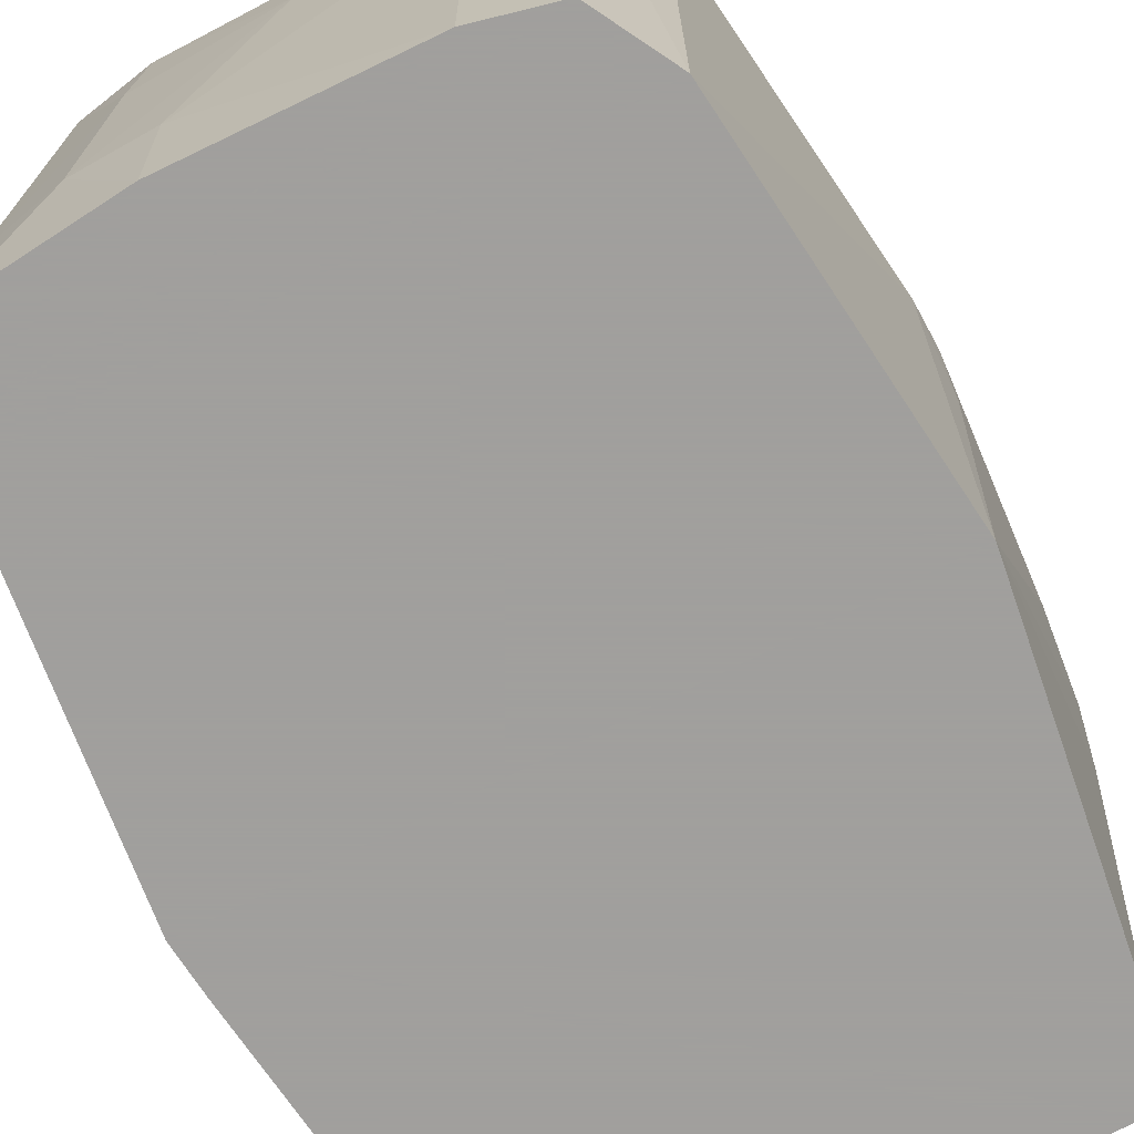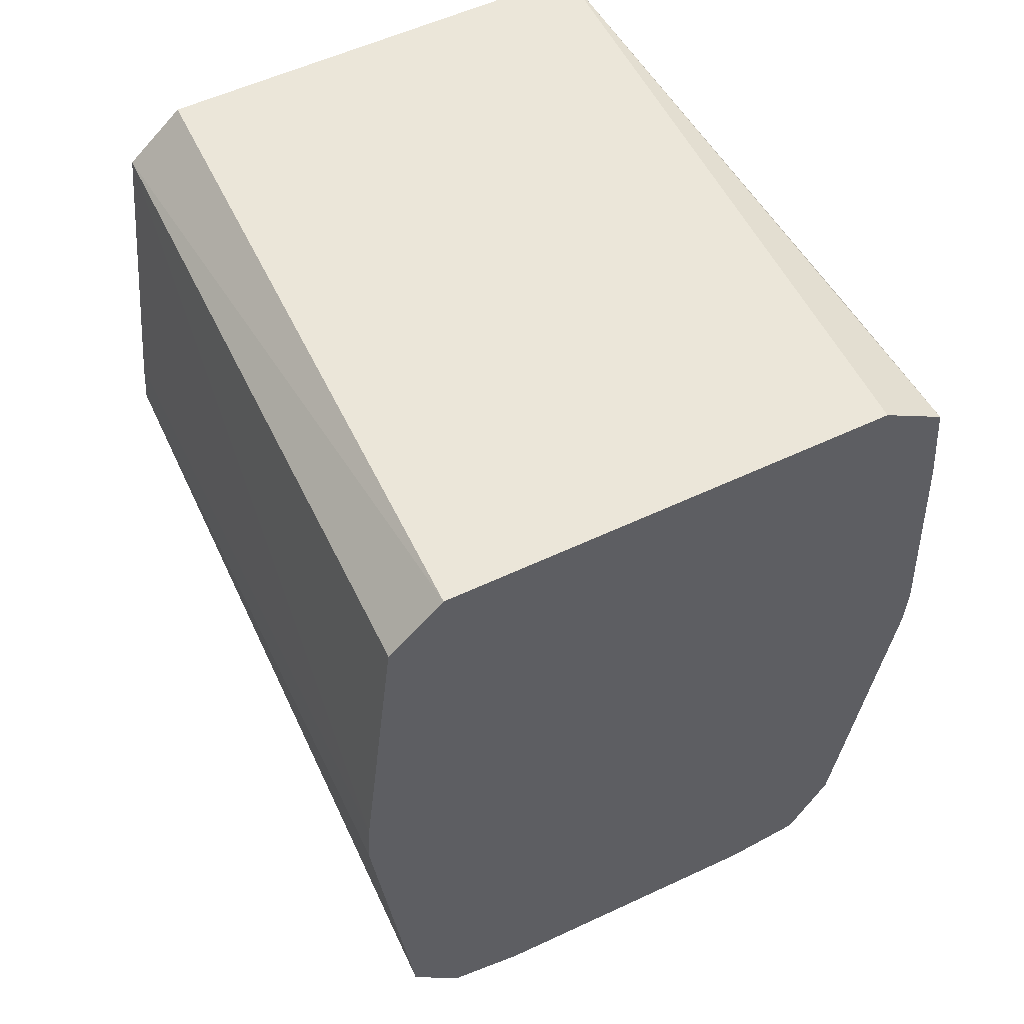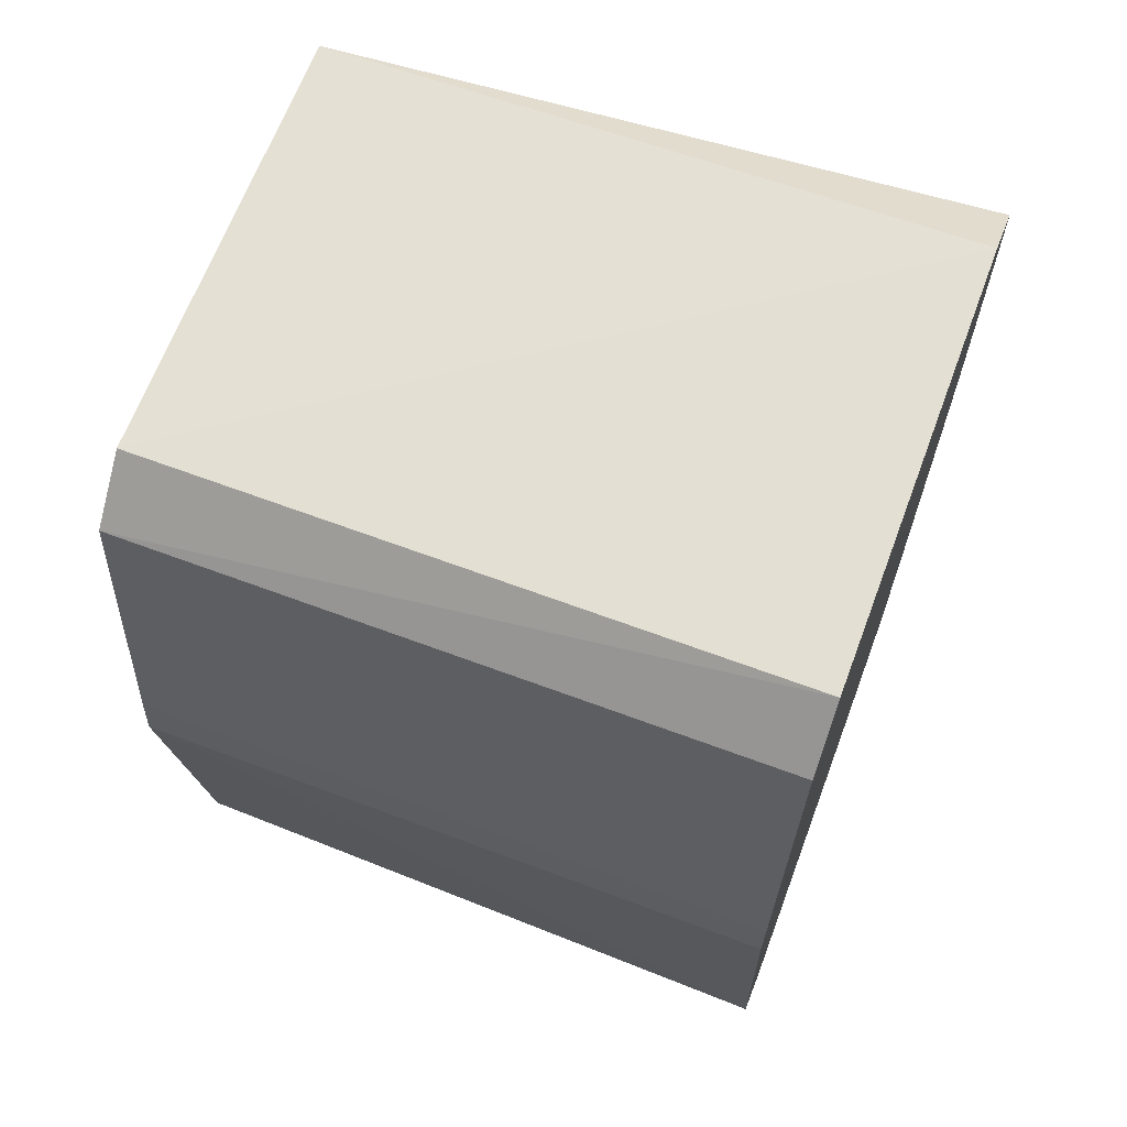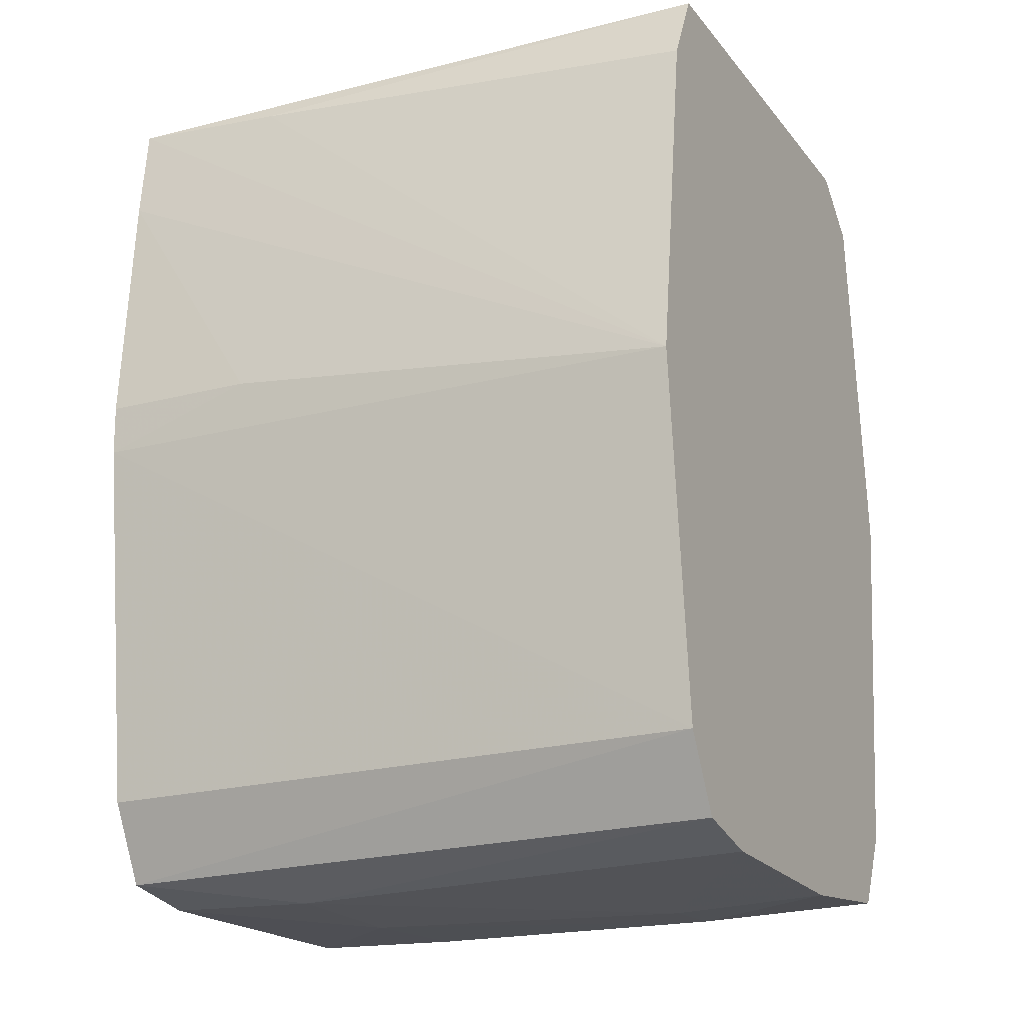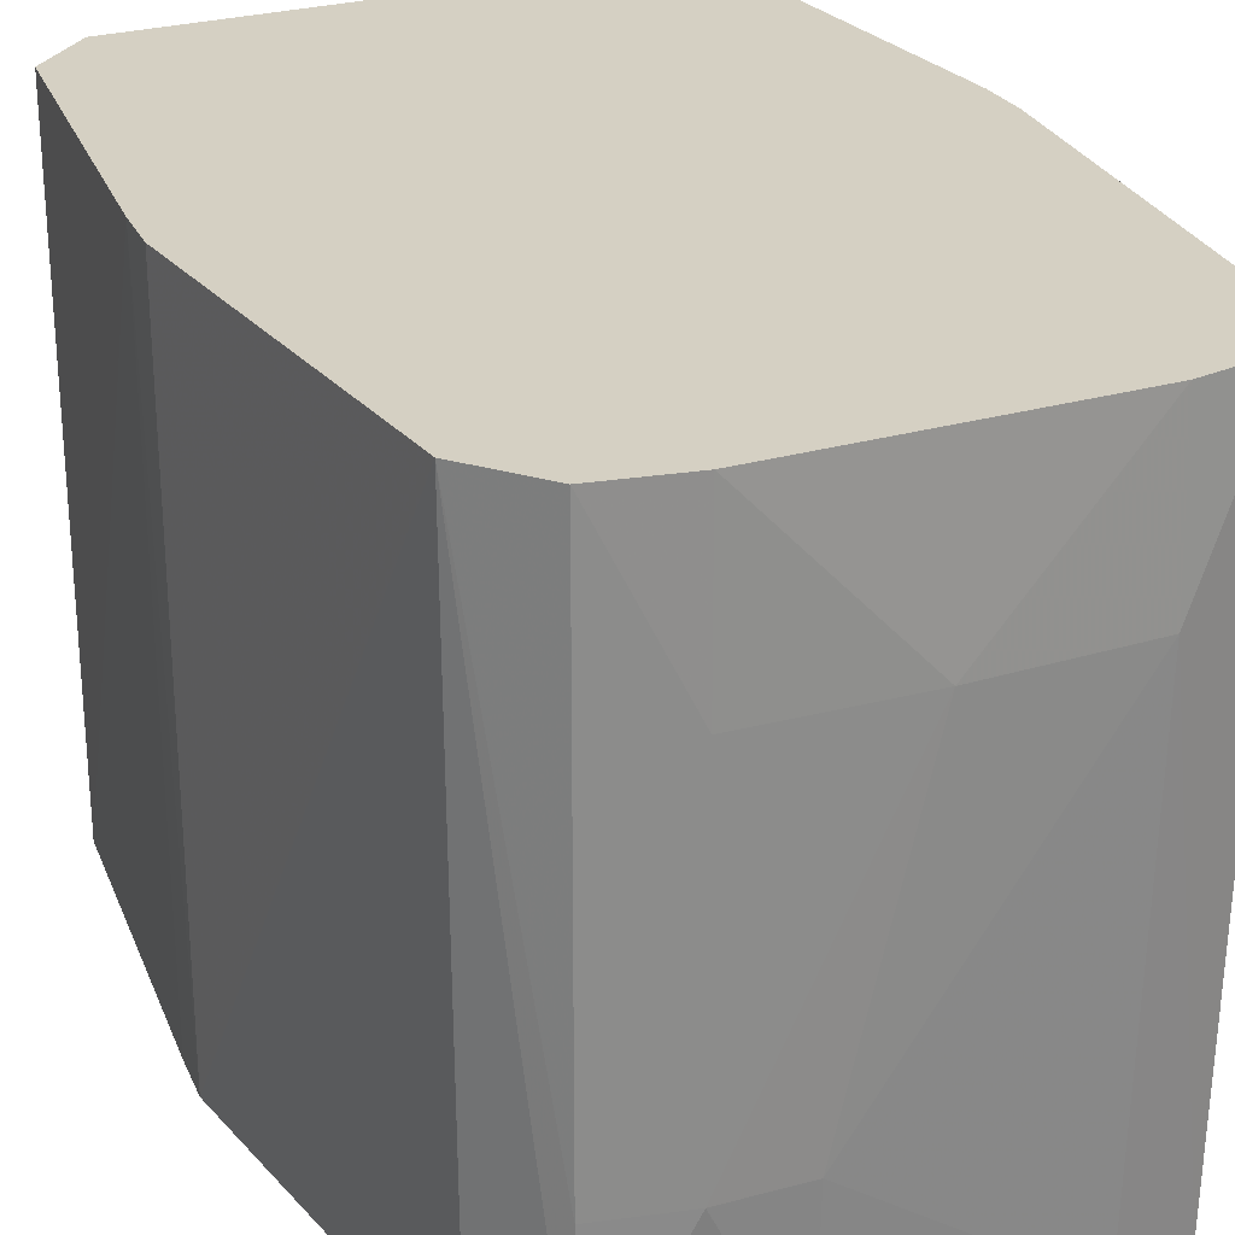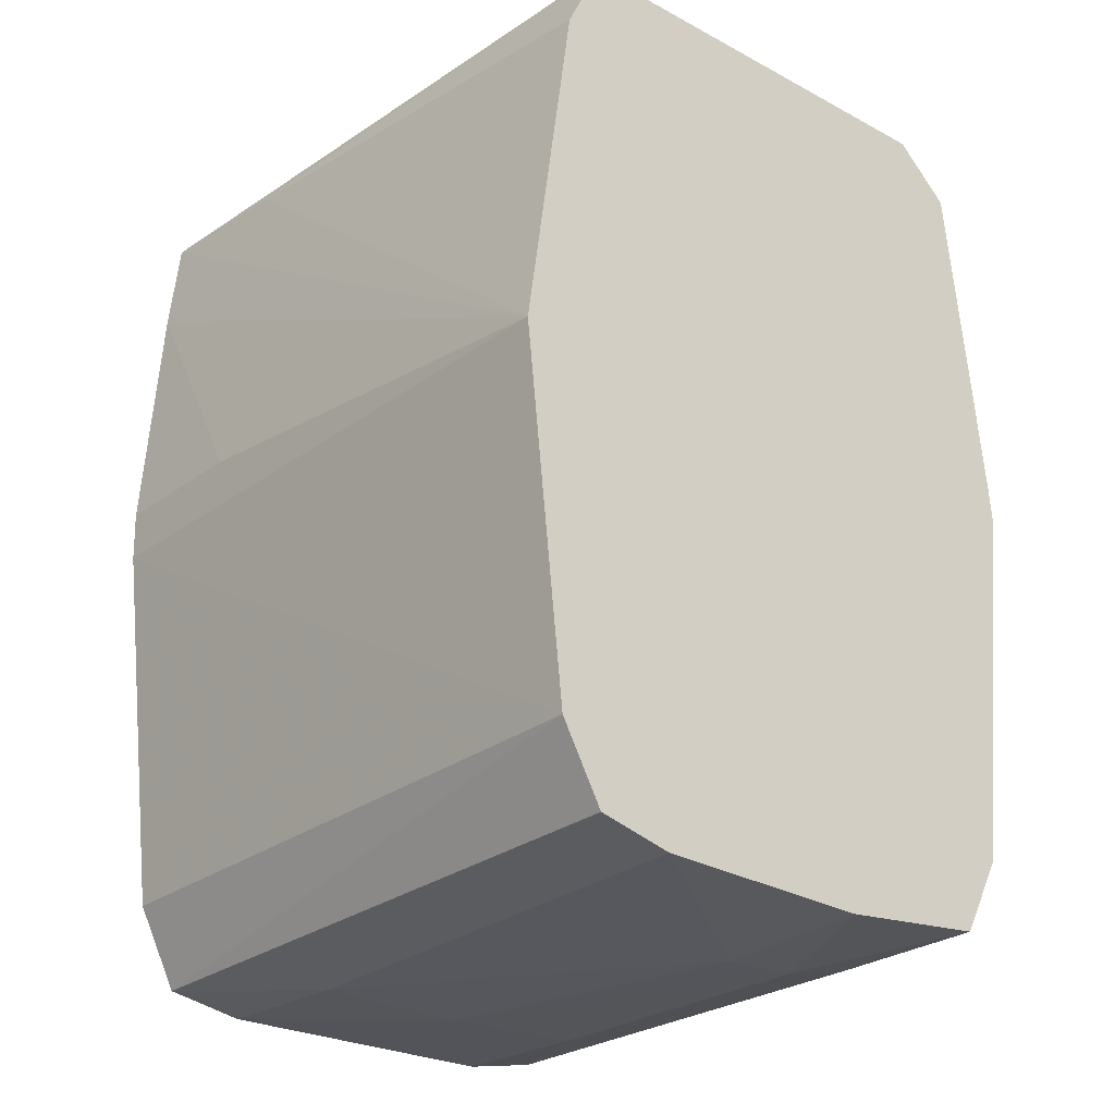
<metadata>
{"format":"obj","ext":"obj","renderer":"f3d","projection":"perspective","resolution":1024,"background":"white","views":[{"elev":-71.5,"azim":27.4,"up":"+Z"},{"elev":57.2,"azim":-25.9,"up":"+Y"},{"elev":66.1,"azim":-69.5,"up":"+Y"},{"elev":-19.8,"azim":116.8,"up":"+Y"},{"elev":26.2,"azim":-24.9,"up":"+Z"},{"elev":-26.2,"azim":139.6,"up":"+Y"}]}
</metadata>
<code>
v 0.07279 -0.001336 -0.1144
v 0.06102 0.0826 -0.1144
v 0.05221 0.1011 -0.1144
v -0.05238 0.1015 -0.1144
v -0.06585 0.08935 -0.1144
v -0.07329 0.02249 -0.1144
v -0.07463 0.01049 -0.1144
v -0.07567 -0.001336 -0.1144
v -0.07112 -0.03759 -0.1144
v -0.06724 -0.06861 -0.1144
v -0.06453 -0.09021 -0.1144
v -0.05462 -0.1086 -0.1144
v -0.01753 -0.1123 -0.1144
v 0.03556 -0.1107 -0.1144
v 0.05354 -0.1063 -0.1144
v 0.06336 -0.08849 -0.1144
v -0.05478 -0.1089 -0.07632
v -0.0363 -0.1132 -0.07632
v -0.01777 -0.1138 -0.07632
v 0.07467 -0.001336 -0.0001118
v 0.0751 0.01055 -0.0001118
v 0.06705 0.0909 -0.0001118
v -0.07589 -0.001336 -0.0001118
v -0.03628 -0.1131 -0.0001118
v 3.669e-05 -0.1145 -0.0001118
v 0.03656 -0.1137 -0.0001118
v 0.0753 -0.001336 0.03799
v 0.07556 0.01063 0.03799
v 0.07463 0.0229 0.03799
v 0.07121 0.06983 0.03799
v 0.06864 0.09309 0.03799
v 0.05331 0.1032 0.03799
v -0.05284 0.1024 0.03799
v -0.06594 0.08948 0.03799
v -0.0751 0.01057 0.03799
v -0.07596 -0.001336 0.03799
v -0.0671 -0.09374 0.03799
v -0.05473 -0.1088 0.03799
v -0.03604 -0.1124 0.03799
v 0.01765 -0.1125 0.03799
v 0.03618 -0.1126 0.03799
v 0.05497 -0.1091 0.03799
v 0.06464 -0.09025 0.03799
v 0.06724 -0.06854 0.03799
v 0.06927 -0.05163 0.03799
v 0.07096 -0.03747 0.03799
f 26 41 25
f 36 28 29
f 29 30 36
f 28 30 29
f 33 5 34
f 28 38 39
f 37 38 28
f 37 28 36
f 41 26 42
f 28 41 42
f 42 43 28
f 16 43 42
f 23 37 36
f 8 37 23
f 36 30 35
f 30 34 35
f 35 23 36
f 35 34 5
f 8 23 35
f 35 7 8
f 4 5 33
f 33 32 4
f 4 32 3
f 8 5 4
f 4 3 8
f 8 3 2
f 25 41 40
f 40 39 25
f 37 11 12
f 19 26 25
f 19 14 26
f 9 37 8
f 13 11 14
f 14 19 13
f 13 12 11
f 44 43 16
f 16 45 44
f 16 27 46
f 46 45 16
f 28 45 46
f 46 27 28
f 26 14 15
f 15 42 26
f 16 42 15
f 15 11 16
f 14 11 15
f 28 27 21
f 21 30 28
f 6 35 5
f 7 35 6
f 6 5 8
f 8 7 6
f 3 32 31
f 31 34 30
f 33 34 31
f 31 32 33
f 10 11 37
f 37 9 10
f 20 21 27
f 20 27 16
f 22 2 3
f 3 31 22
f 24 39 38
f 25 39 24
f 38 37 17
f 37 12 17
f 17 24 38
f 1 22 31
f 1 31 30
f 2 22 1
f 30 21 1
f 8 2 1
f 21 20 1
f 1 11 8
f 1 20 16
f 16 11 1
f 18 19 25
f 25 24 18
f 24 17 18
f 12 13 18
f 18 13 19
f 18 17 12
f 28 39 40
f 40 41 28
f 44 45 28
f 28 43 44
f 10 9 8
f 8 11 10

</code>
